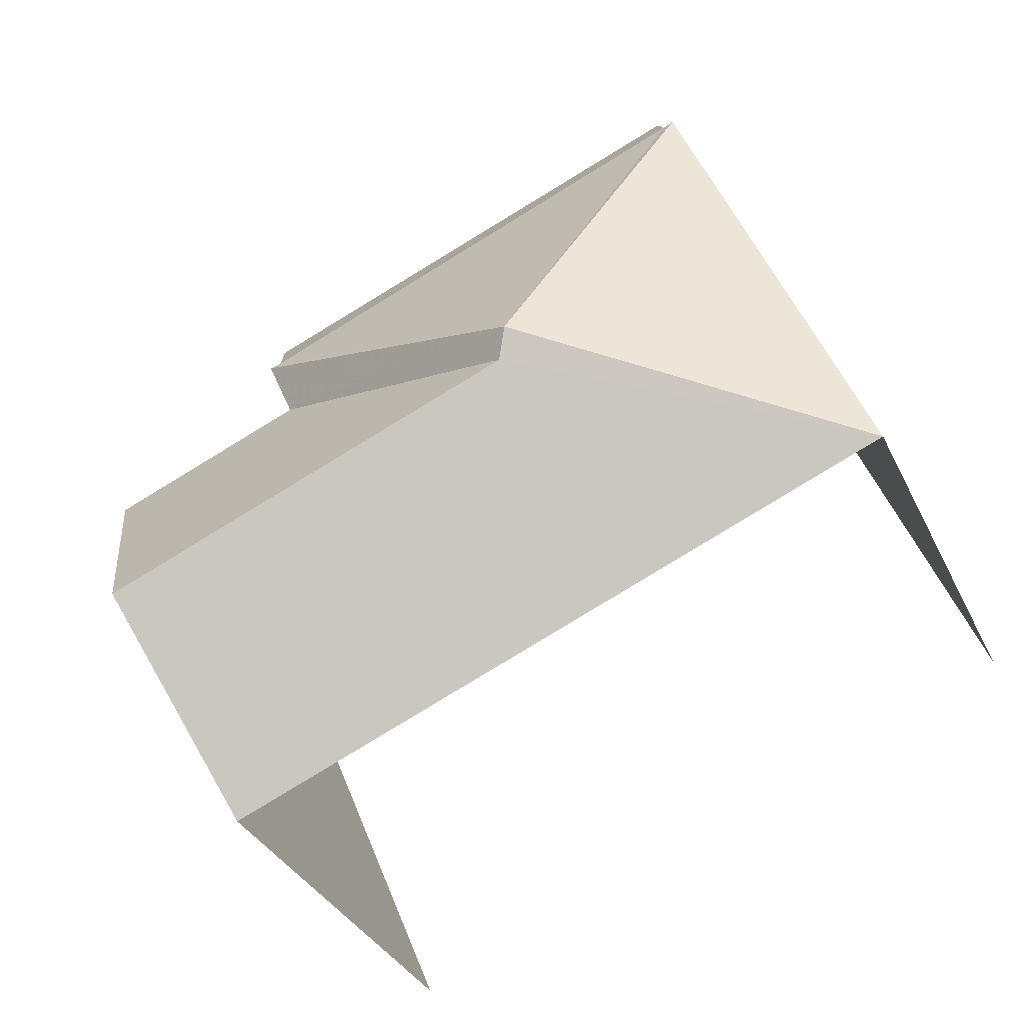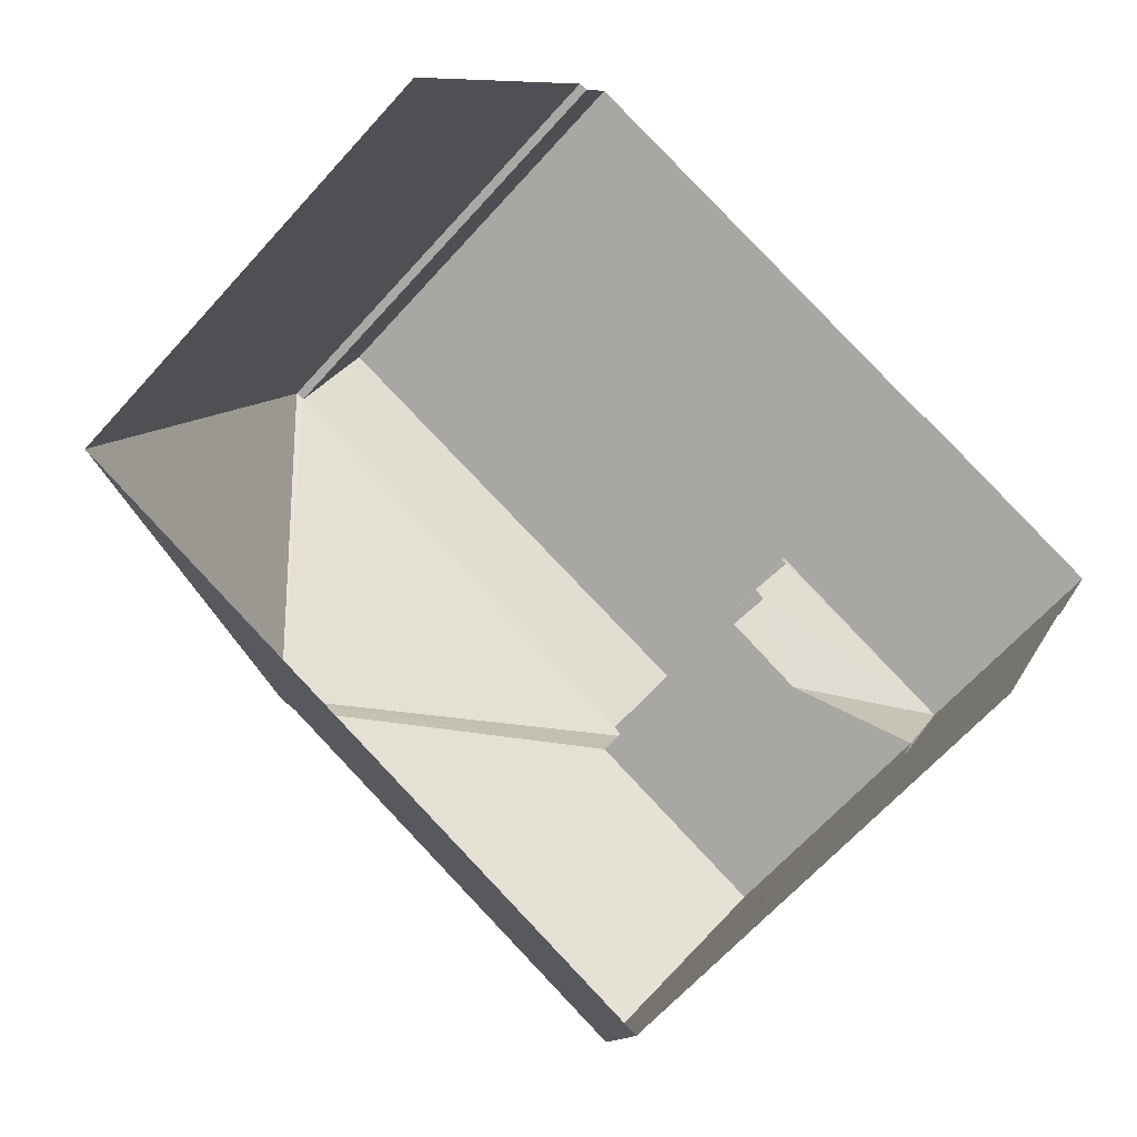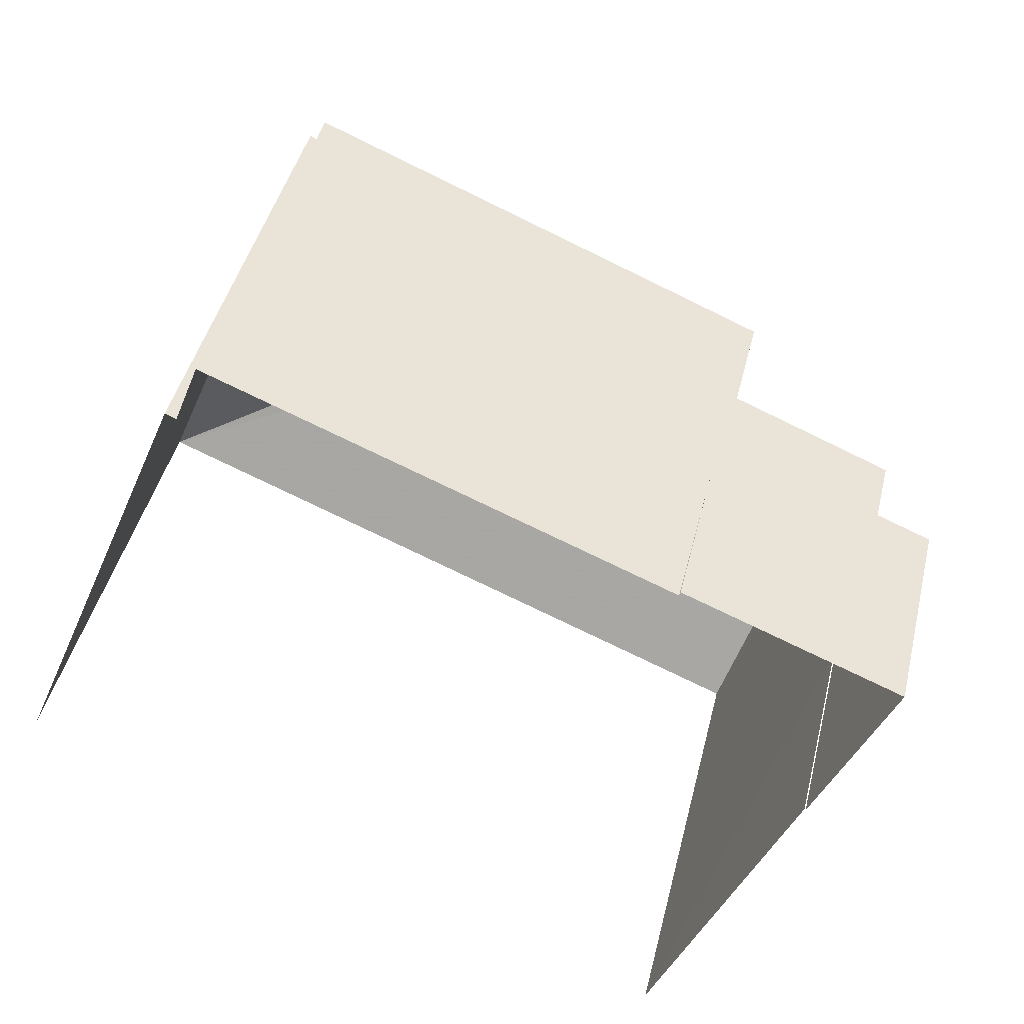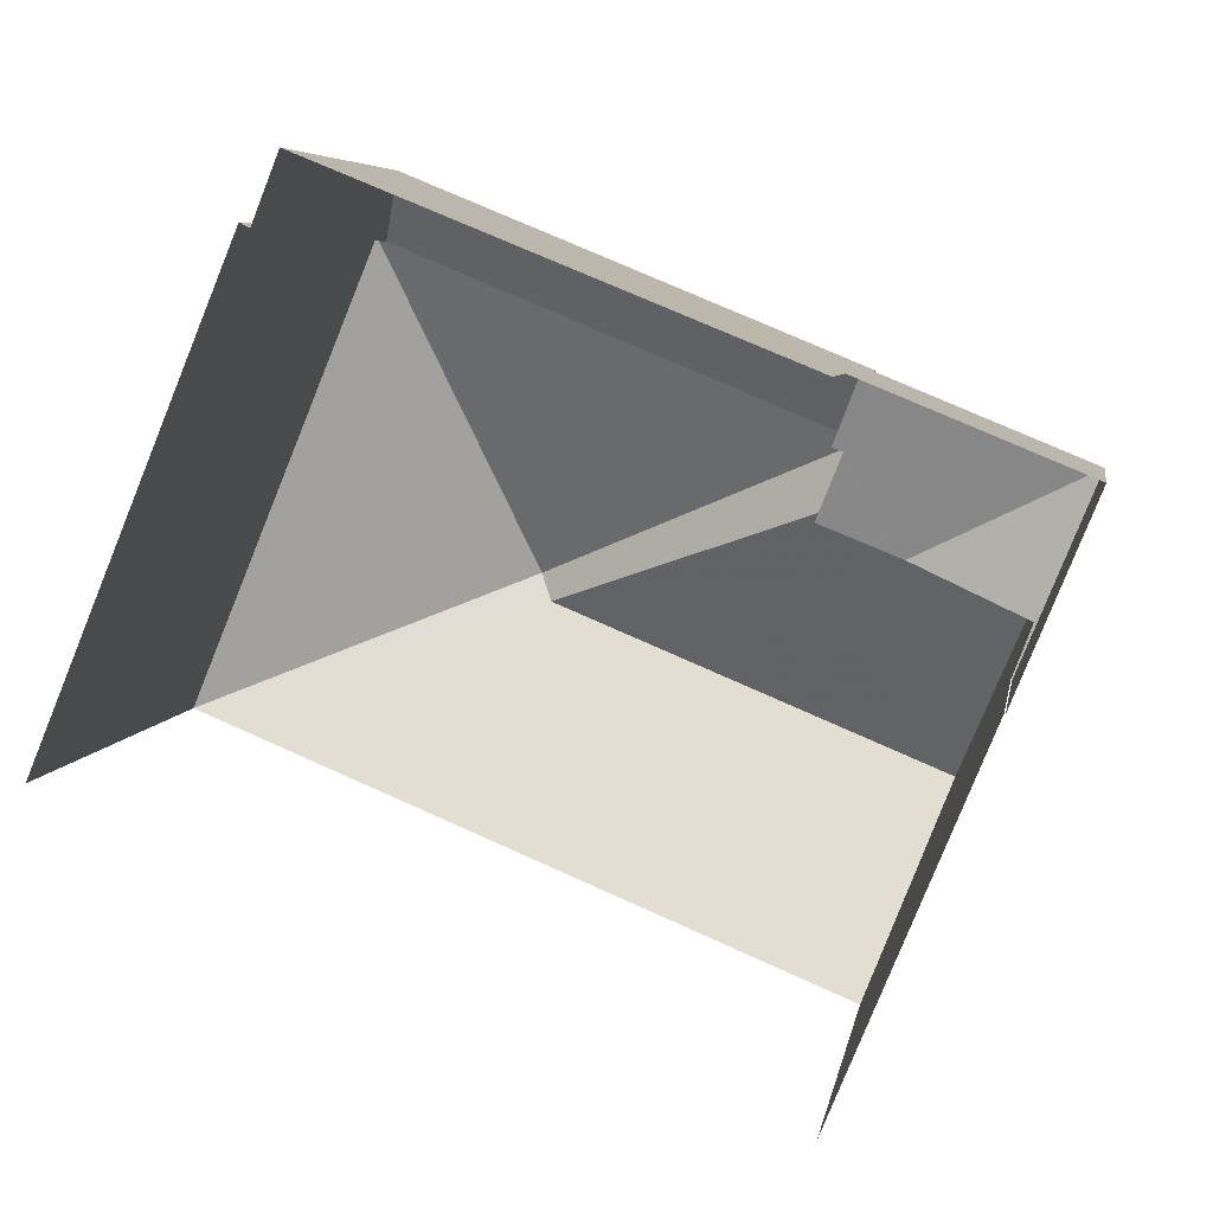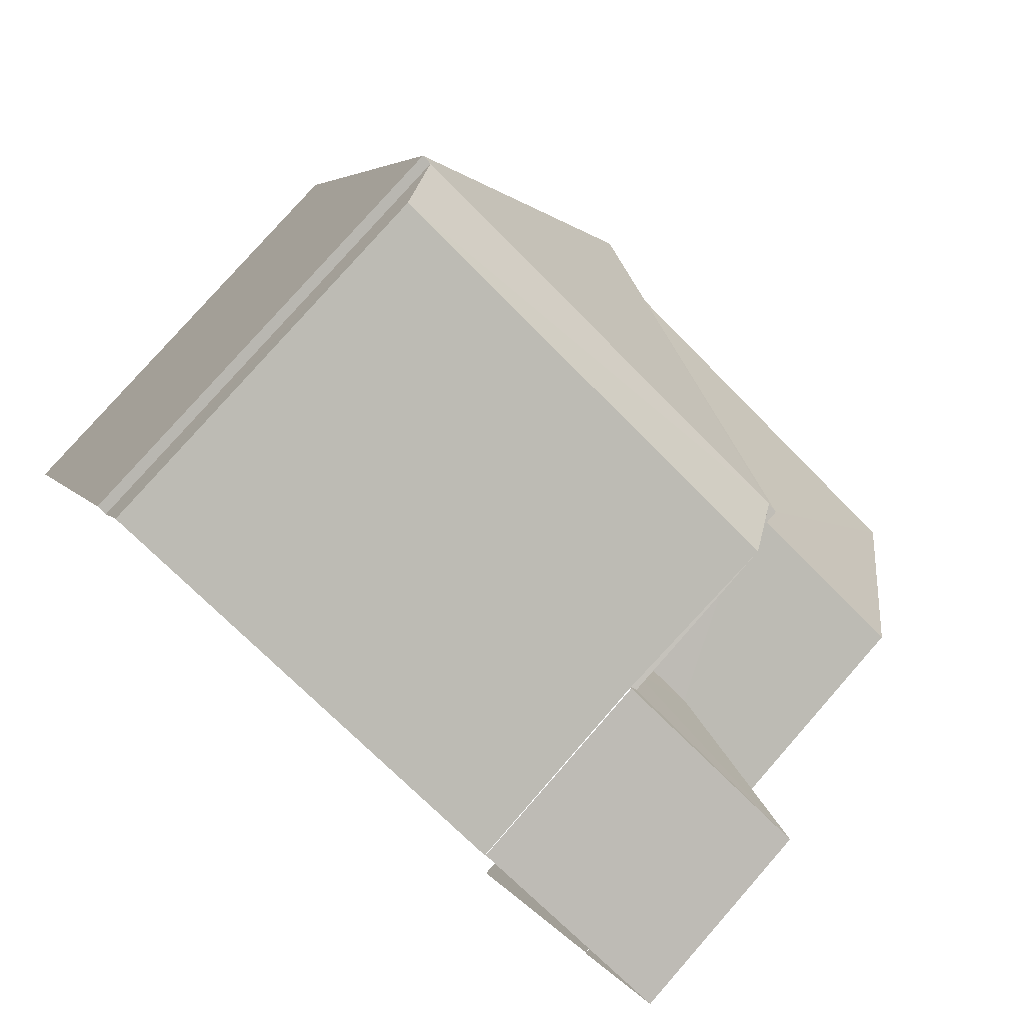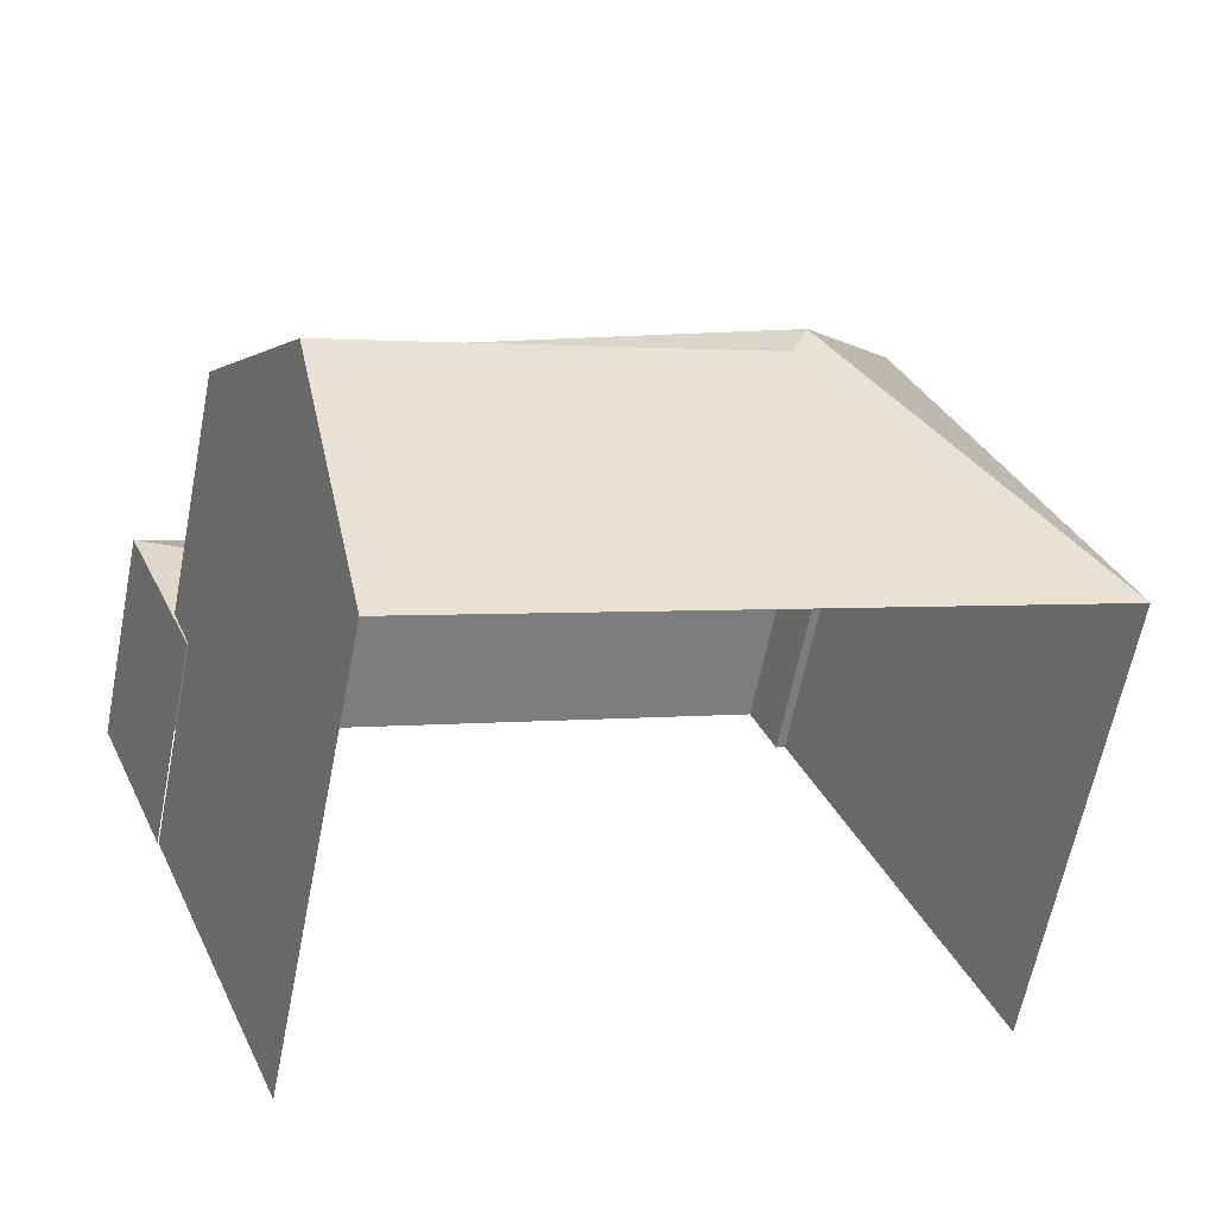
<metadata>
{"format":"obj","ext":"obj","renderer":"f3d","projection":"perspective","resolution":1024,"background":"white","views":[{"elev":-33.6,"azim":22.5,"up":"+Y"},{"elev":-64.9,"azim":138.1,"up":"+Y"},{"elev":43.1,"azim":-166.6,"up":"+Y"},{"elev":6.0,"azim":-170.6,"up":"+Y"},{"elev":79.3,"azim":-138.7,"up":"+Y"},{"elev":-62.8,"azim":-11.2,"up":"+Y"}]}
</metadata>
<code>
v -2.2e+05 -1.239e+05 36.11
v -2.2e+05 -1.239e+05 36.11
v -2.2e+05 -1.239e+05 36.11
v -2.2e+05 -1.239e+05 36.11
v -2.2e+05 -1.239e+05 36.11
v -2.2e+05 -1.239e+05 36.11
v -2.2e+05 -1.239e+05 36.11
v -2.2e+05 -1.239e+05 36.11
v -2.2e+05 -1.239e+05 36.11
v -2.2e+05 -1.239e+05 36.11
v -2.2e+05 -1.239e+05 41.97
v -2.2e+05 -1.239e+05 43.77
v -2.2e+05 -1.239e+05 41.97
v -2.2e+05 -1.239e+05 41.97
v -2.2e+05 -1.239e+05 41.97
v -2.2e+05 -1.239e+05 38.86
v -2.2e+05 -1.239e+05 38.86
v -2.2e+05 -1.239e+05 38.86
v -2.2e+05 -1.239e+05 41.97
v -2.2e+05 -1.239e+05 43.62
v -2.2e+05 -1.239e+05 41.97
v -2.2e+05 -1.239e+05 39.47
v -2.2e+05 -1.239e+05 38.86
v -2.2e+05 -1.239e+05 41.24
v -2.2e+05 -1.239e+05 41.23
v -2.2e+05 -1.239e+05 41.97
v -2.2e+05 -1.239e+05 43.62
v -2.2e+05 -1.239e+05 41.97
v -2.2e+05 -1.239e+05 38.88
v -2.2e+05 -1.239e+05 38.86
v -2.2e+05 -1.239e+05 38.88
v -2.2e+05 -1.239e+05 39.18
v -2.2e+05 -1.239e+05 39.18
v -2.2e+05 -1.239e+05 39.47
f 1 2 3
f 2 4 5
f 6 3 5
f 7 5 8
f 8 9 10
f 5 4 9
f 3 2 5
f 5 9 8
f 2 21 28
f 4 2 28
f 9 17 10
f 9 18 17
f 30 29 5
f 7 30 5
f 11 12 13
f 12 14 15
f 12 15 13
f 16 17 18
f 12 19 20
f 12 11 19
f 14 12 21
f 16 22 23
f 17 16 23
f 24 25 13
f 15 24 13
f 19 26 27
f 20 19 27
f 20 21 12
f 27 28 20
f 28 21 20
f 29 30 31
f 32 33 31
f 34 32 22
f 31 30 23
f 32 23 22
f 32 31 23
f 9 4 18
f 26 16 18
f 26 18 27
f 18 4 28
f 27 18 28
f 32 11 13
f 33 32 13
f 10 23 8
f 10 17 23
f 19 22 26
f 26 22 16
f 34 22 19
f 14 2 1
f 14 21 2
f 3 14 1
f 3 15 14
f 6 29 24
f 24 29 25
f 6 5 29
f 25 29 31
f 23 7 8
f 23 30 7
f 34 19 11
f 32 34 11
f 33 13 25
f 31 33 25
f 24 3 6
f 24 15 3

</code>
